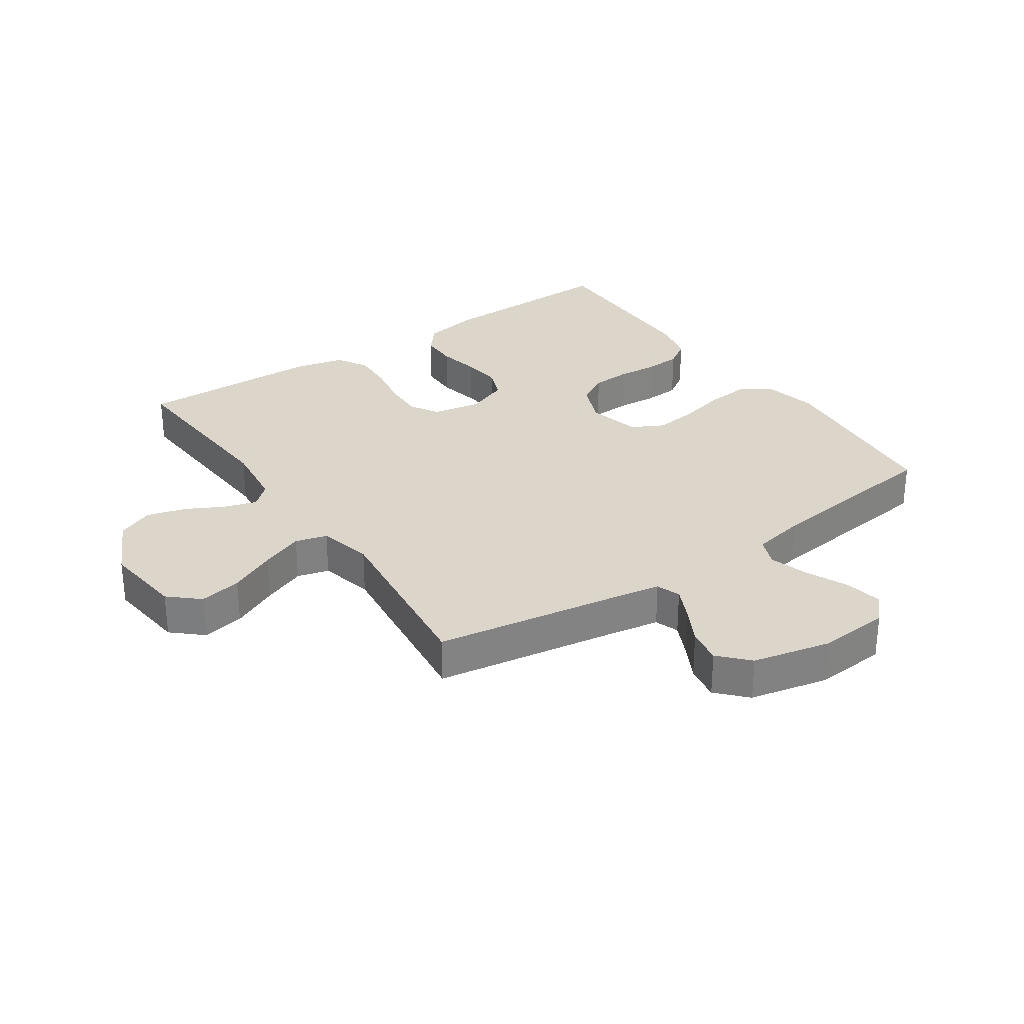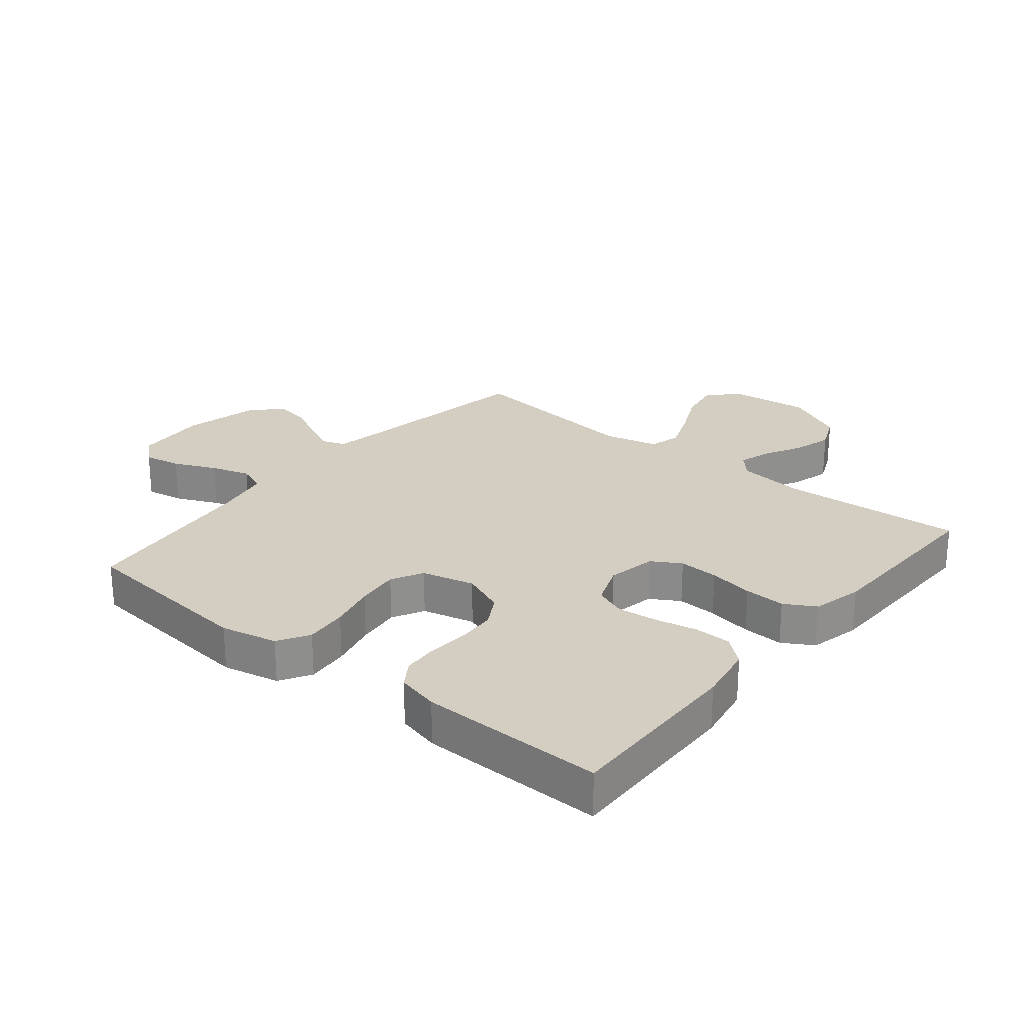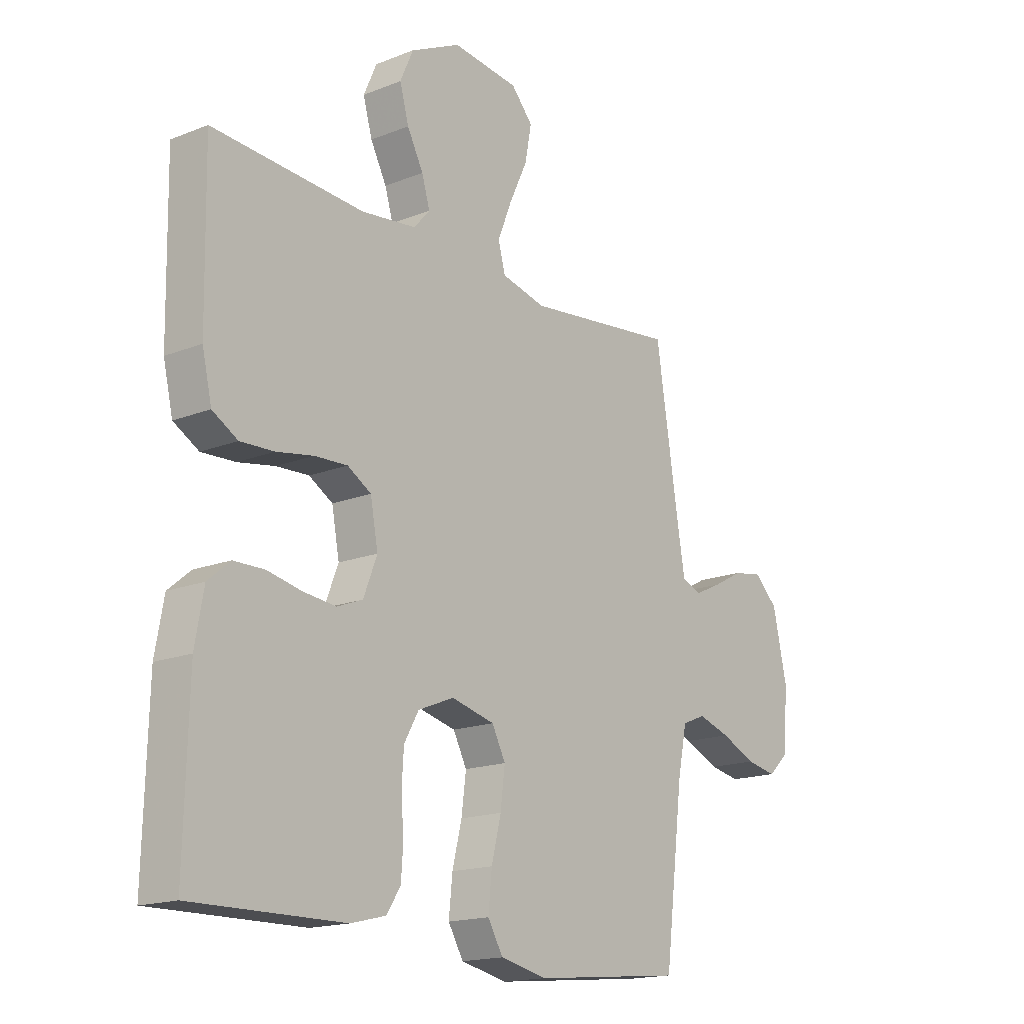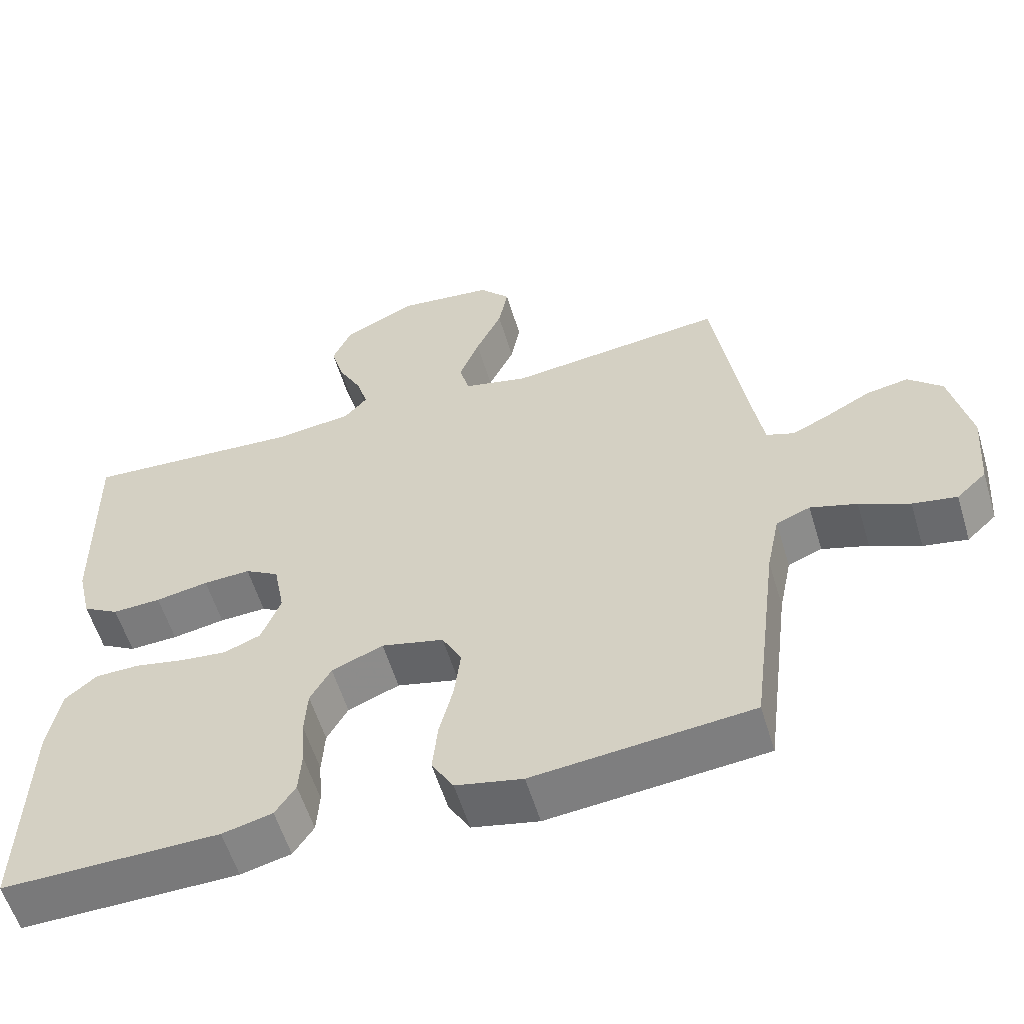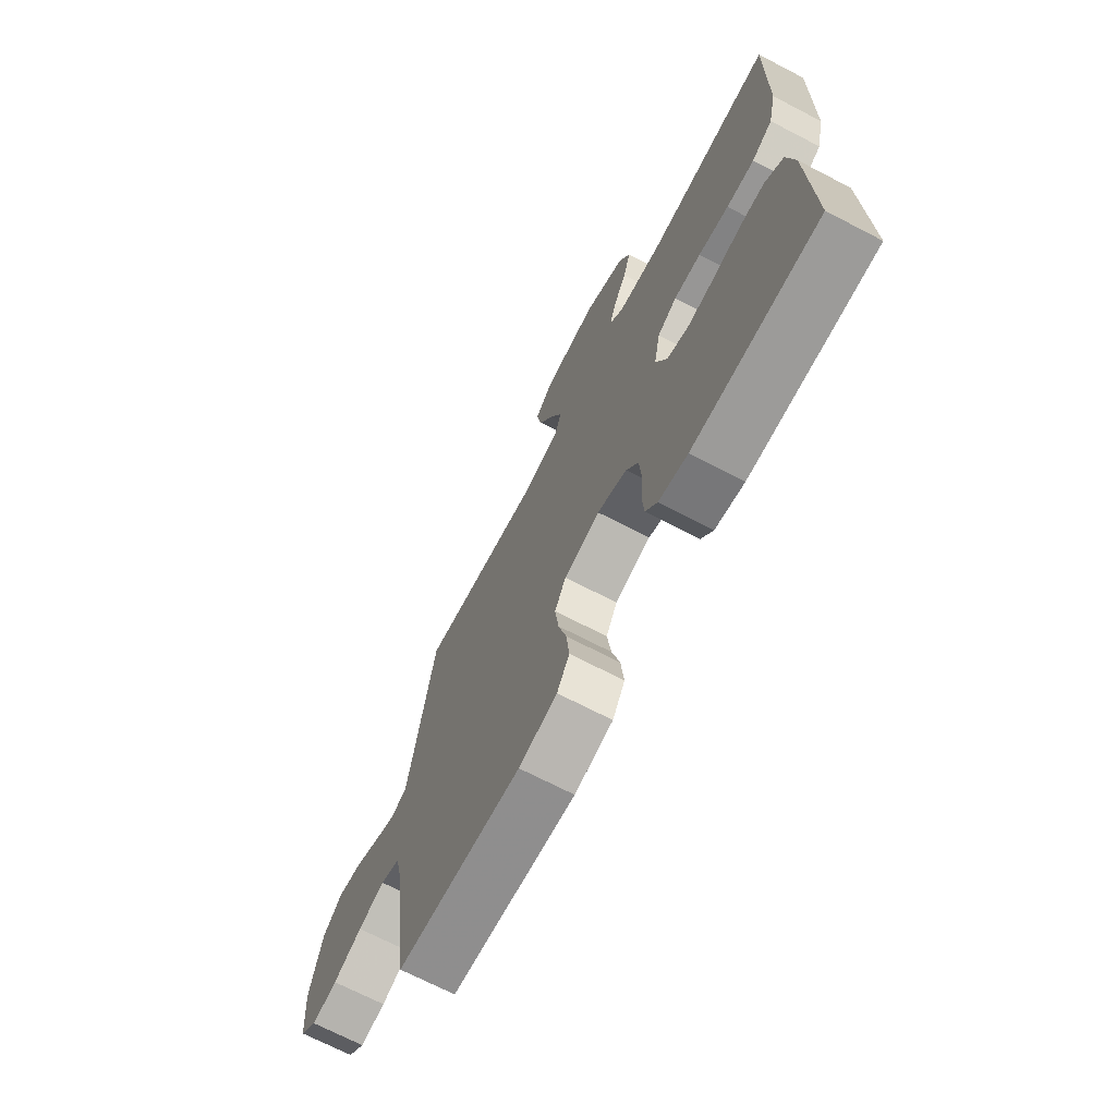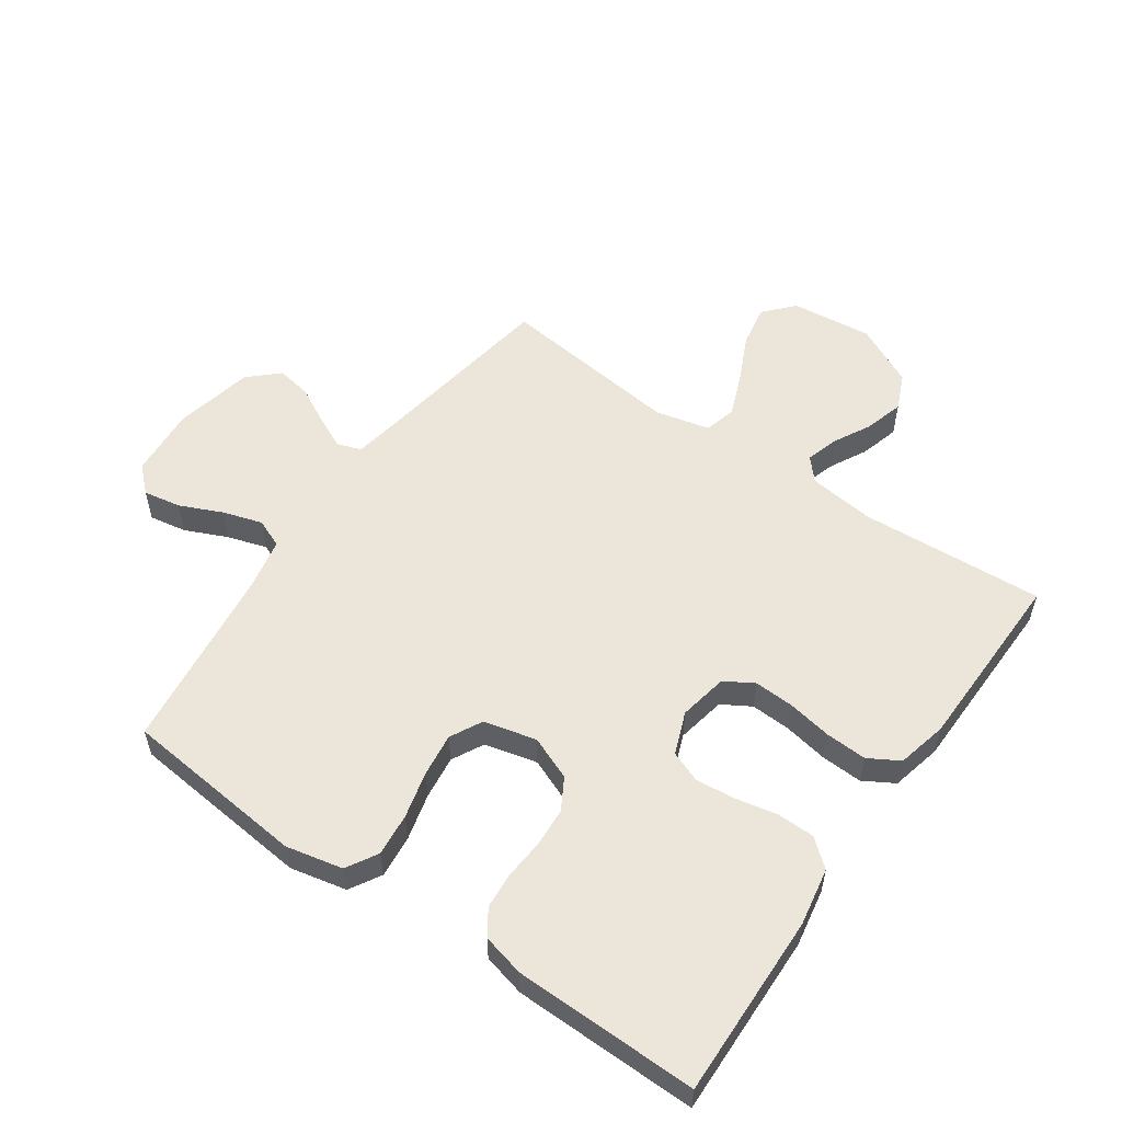
<metadata>
{"format":"obj","ext":"obj","renderer":"f3d","projection":"perspective","resolution":1024,"background":"white","views":[{"elev":29.9,"azim":55.7,"up":"+Y"},{"elev":24.9,"azim":-140.6,"up":"+Y"},{"elev":-16.8,"azim":-51.4,"up":"+Z"},{"elev":-57.5,"azim":16.8,"up":"+Z"},{"elev":-70.4,"azim":-117.4,"up":"+Z"},{"elev":55.4,"azim":-145.1,"up":"+Y"}]}
</metadata>
<code>
v 0.5 0.07 0.5
v 0.547 0.07 0.2
v 0.561 0.07 0.118
v 0.6 0.07 0.104
v 0.653 0.07 0.129
v 0.713 0.07 0.161
v 0.771 0.07 0.171
v 0.818 0.07 0.127
v 0.846 0.07 0
v 0.837 0.07 -0.117
v 0.796 0.07 -0.155
v 0.735 0.07 -0.144
v 0.666 0.07 -0.113
v 0.602 0.07 -0.093
v 0.555 0.07 -0.112
v 0.537 0.07 -0.2
v 0.5 0.07 -0.5
v 0.2 0.07 -0.53
v 0.108 0.07 -0.51
v 0.078 0.07 -0.459
v 0.085 0.07 -0.389
v 0.104 0.07 -0.313
v 0.113 0.07 -0.242
v 0.086 0.07 -0.19
v 0 0.07 -0.169
v -0.071 0.07 -0.198
v -0.1 0.07 -0.249
v -0.104 0.07 -0.312
v -0.099 0.07 -0.378
v -0.103 0.07 -0.437
v -0.131 0.07 -0.479
v -0.2 0.07 -0.496
v -0.5 0.07 -0.5
v -0.492 0.07 -0.2
v -0.475 0.07 -0.106
v -0.431 0.07 -0.069
v -0.37 0.07 -0.068
v -0.302 0.07 -0.082
v -0.237 0.07 -0.089
v -0.186 0.07 -0.069
v -0.159 0.07 0
v -0.174 0.07 0.08
v -0.221 0.07 0.108
v -0.286 0.07 0.105
v -0.359 0.07 0.092
v -0.426 0.07 0.089
v -0.476 0.07 0.118
v -0.495 0.07 0.2
v -0.5 0.07 0.5
v -0.2 0.07 0.481
v -0.092 0.07 0.494
v -0.06 0.07 0.53
v -0.076 0.07 0.583
v -0.108 0.07 0.644
v -0.126 0.07 0.708
v -0.1 0.07 0.767
v 0 0.07 0.816
v 0.132 0.07 0.801
v 0.175 0.07 0.753
v 0.162 0.07 0.684
v 0.126 0.07 0.608
v 0.098 0.07 0.538
v 0.112 0.07 0.486
v 0.2 0.07 0.465
v 0.5 0 0.5
v 0.547 0 0.2
v 0.561 0 0.118
v 0.6 0 0.104
v 0.653 0 0.129
v 0.713 0 0.161
v 0.771 0 0.171
v 0.818 0 0.127
v 0.846 0 0
v 0.837 0 -0.117
v 0.796 0 -0.155
v 0.735 0 -0.144
v 0.666 0 -0.113
v 0.602 0 -0.093
v 0.555 0 -0.112
v 0.537 0 -0.2
v 0.5 0 -0.5
v 0.2 0 -0.53
v 0.108 0 -0.51
v 0.078 0 -0.459
v 0.085 0 -0.389
v 0.104 0 -0.313
v 0.113 0 -0.242
v 0.086 0 -0.19
v 0 0 -0.169
v -0.071 0 -0.198
v -0.1 0 -0.249
v -0.104 0 -0.312
v -0.099 0 -0.378
v -0.103 0 -0.437
v -0.131 0 -0.479
v -0.2 0 -0.496
v -0.5 0 -0.5
v -0.492 0 -0.2
v -0.475 0 -0.106
v -0.431 0 -0.069
v -0.37 0 -0.068
v -0.302 0 -0.082
v -0.237 0 -0.089
v -0.186 0 -0.069
v -0.159 0 0
v -0.174 0 0.08
v -0.221 0 0.108
v -0.286 0 0.105
v -0.359 0 0.092
v -0.426 0 0.089
v -0.476 0 0.118
v -0.495 0 0.2
v -0.5 0 0.5
v -0.2 0 0.481
v -0.092 0 0.494
v -0.06 0 0.53
v -0.076 0 0.583
v -0.108 0 0.644
v -0.126 0 0.708
v -0.1 0 0.767
v 0 0 0.816
v 0.132 0 0.801
v 0.175 0 0.753
v 0.162 0 0.684
v 0.126 0 0.608
v 0.098 0 0.538
v 0.112 0 0.486
v 0.2 0 0.465
f 59 60 61
f 58 59 61
f 57 58 61
f 56 57 61
f 55 56 61
f 54 55 61
f 53 54 61
f 52 53 61 62
f 51 52 62 63
f 48 49 50
f 47 48 50
f 46 47 50
f 45 46 50
f 44 45 50
f 51 63 64
f 50 51 64
f 44 50 64
f 43 44 64
f 36 37 38
f 35 36 38
f 34 35 38
f 33 34 38
f 32 33 38
f 31 32 38
f 30 31 38
f 29 30 38
f 28 29 38
f 27 28 38 39
f 26 27 39 40
f 20 21 22
f 19 20 22
f 18 19 22
f 17 18 22
f 16 17 22
f 15 16 22 23
f 14 15 23 24
f 11 12 13
f 10 11 13
f 9 10 13
f 8 9 13
f 7 8 13
f 6 7 13
f 5 6 13
f 4 5 13 14
f 14 24 25
f 4 14 25
f 3 4 25
f 64 1 2
f 43 64 2
f 42 43 2
f 26 40 41
f 26 41 42
f 25 26 42
f 3 25 42
f 2 3 42
f 125 124 123
f 125 123 122
f 125 122 121
f 125 121 120
f 125 120 119
f 125 119 118
f 125 118 117
f 126 125 117 116
f 127 126 116 115
f 114 113 112
f 114 112 111
f 114 111 110
f 114 110 109
f 114 109 108
f 128 127 115
f 128 115 114
f 128 114 108
f 128 108 107
f 102 101 100
f 102 100 99
f 102 99 98
f 102 98 97
f 102 97 96
f 102 96 95
f 102 95 94
f 102 94 93
f 102 93 92
f 103 102 92 91
f 104 103 91 90
f 86 85 84
f 86 84 83
f 86 83 82
f 86 82 81
f 86 81 80
f 87 86 80 79
f 88 87 79 78
f 77 76 75
f 77 75 74
f 77 74 73
f 77 73 72
f 77 72 71
f 77 71 70
f 77 70 69
f 78 77 69 68
f 89 88 78
f 89 78 68
f 89 68 67
f 66 65 128
f 66 128 107
f 66 107 106
f 105 104 90
f 106 105 90
f 106 90 89
f 106 89 67
f 106 67 66
f 1 65 66 2
f 2 66 67 3
f 3 67 68 4
f 4 68 69 5
f 5 69 70 6
f 6 70 71 7
f 7 71 72 8
f 8 72 73 9
f 9 73 74 10
f 10 74 75 11
f 11 75 76 12
f 12 76 77 13
f 13 77 78 14
f 14 78 79 15
f 15 79 80 16
f 16 80 81 17
f 17 81 82 18
f 18 82 83 19
f 19 83 84 20
f 20 84 85 21
f 21 85 86 22
f 22 86 87 23
f 23 87 88 24
f 24 88 89 25
f 25 89 90 26
f 26 90 91 27
f 27 91 92 28
f 28 92 93 29
f 29 93 94 30
f 30 94 95 31
f 31 95 96 32
f 32 96 97 33
f 33 97 98 34
f 34 98 99 35
f 35 99 100 36
f 36 100 101 37
f 37 101 102 38
f 38 102 103 39
f 39 103 104 40
f 40 104 105 41
f 41 105 106 42
f 42 106 107 43
f 43 107 108 44
f 44 108 109 45
f 45 109 110 46
f 46 110 111 47
f 47 111 112 48
f 48 112 113 49
f 49 113 114 50
f 50 114 115 51
f 51 115 116 52
f 52 116 117 53
f 53 117 118 54
f 54 118 119 55
f 55 119 120 56
f 56 120 121 57
f 57 121 122 58
f 58 122 123 59
f 59 123 124 60
f 60 124 125 61
f 61 125 126 62
f 62 126 127 63
f 63 127 128 64
f 64 128 65 1

</code>
